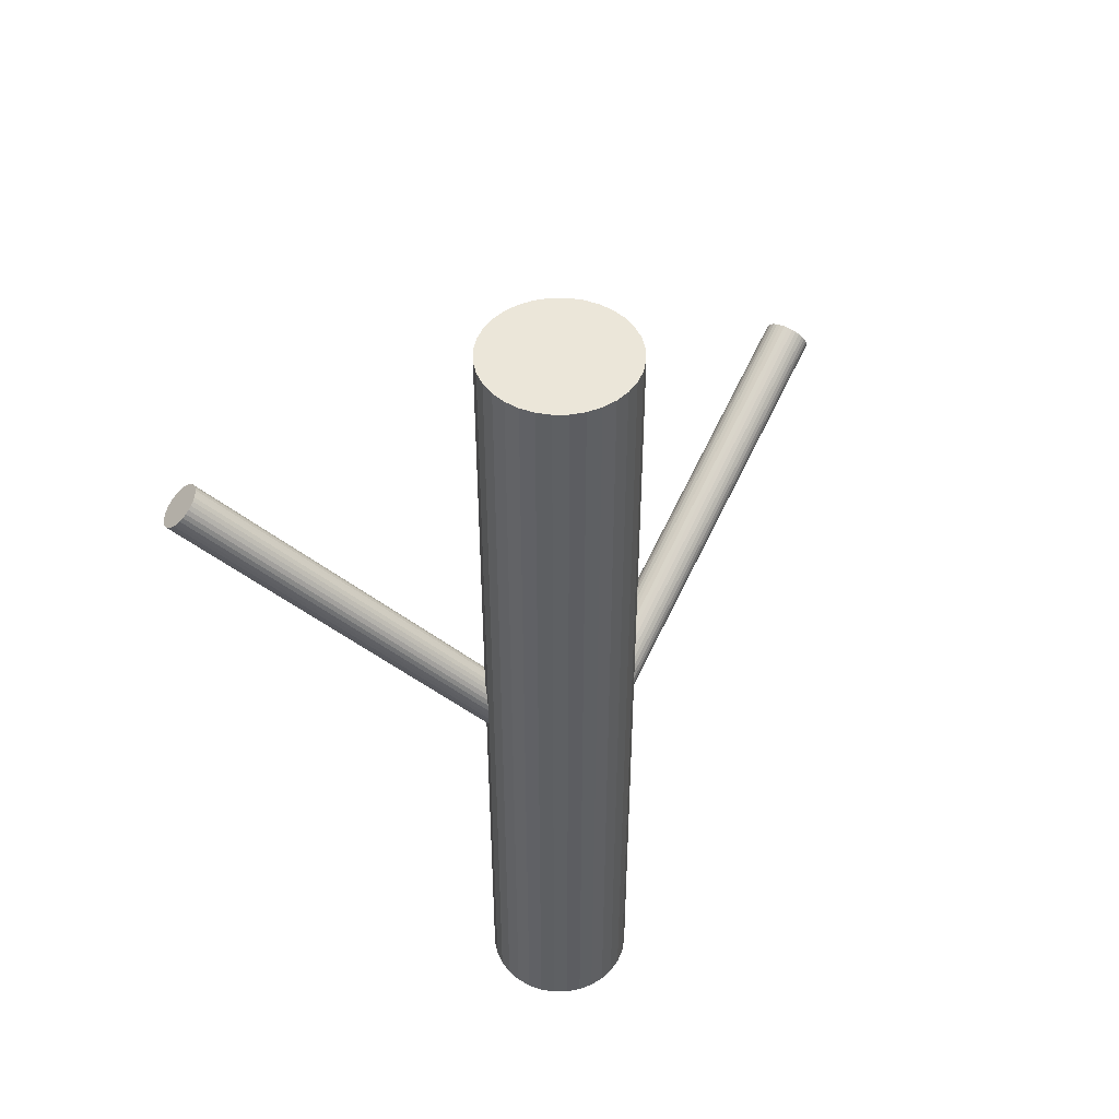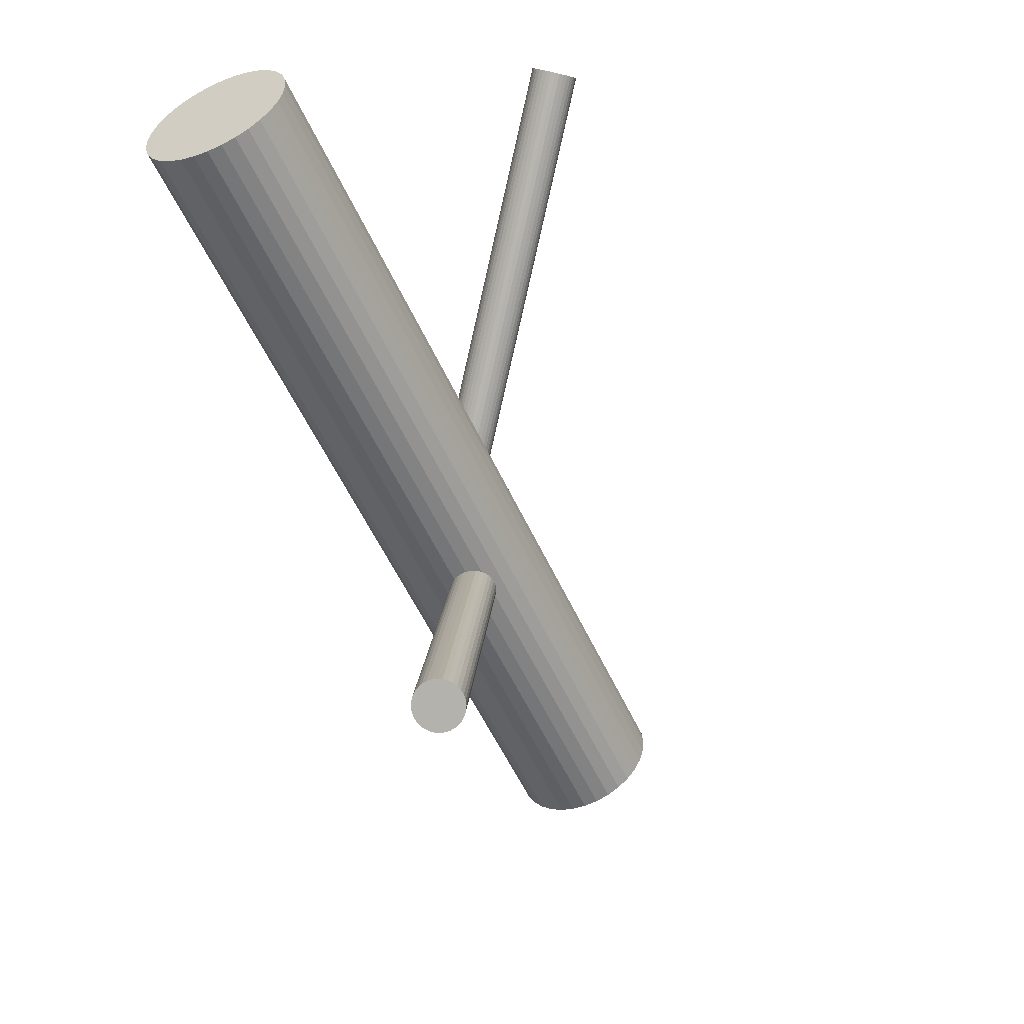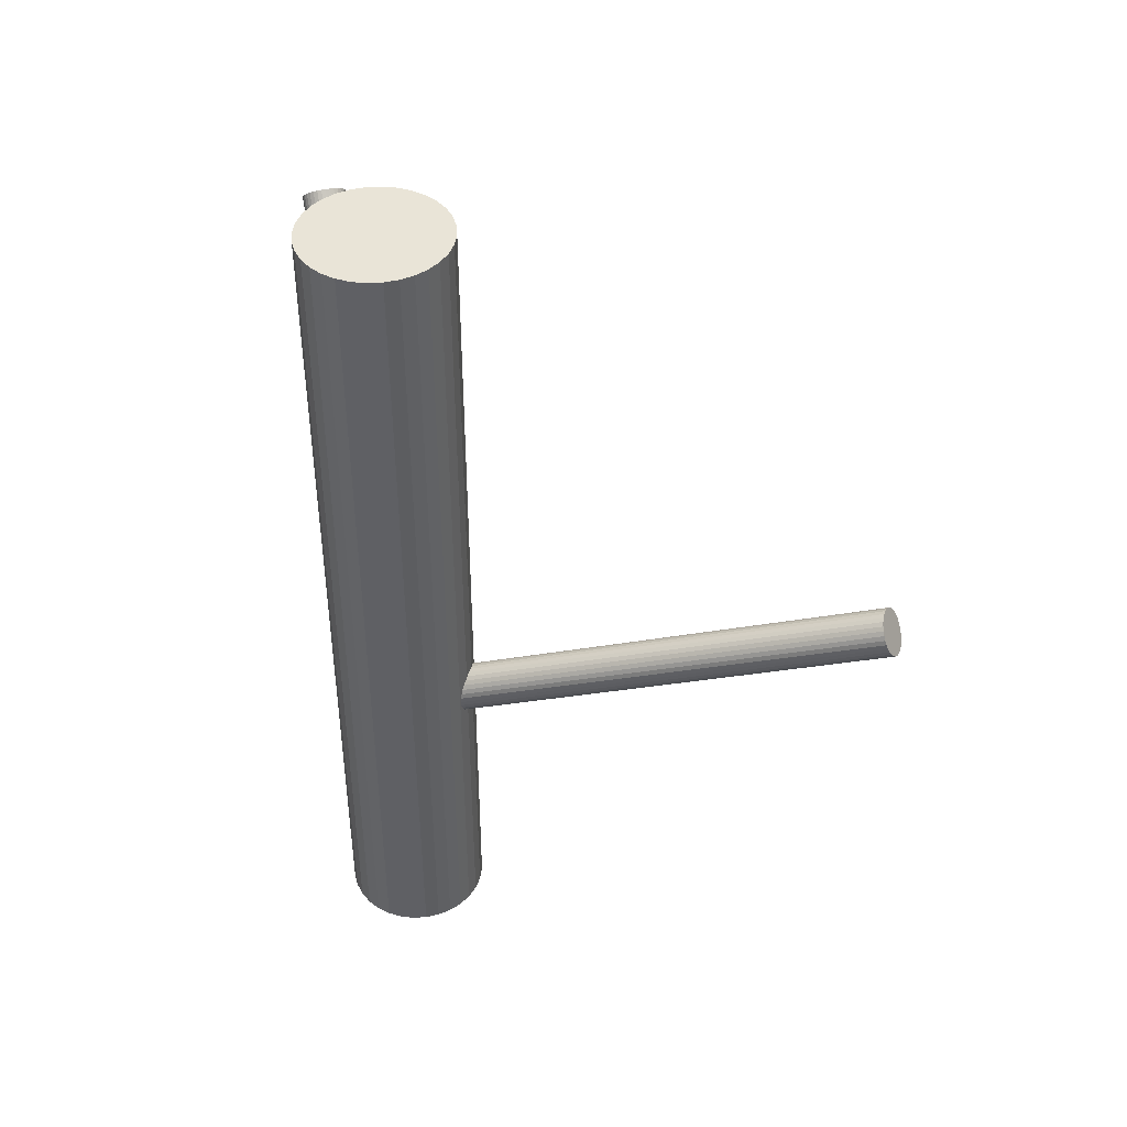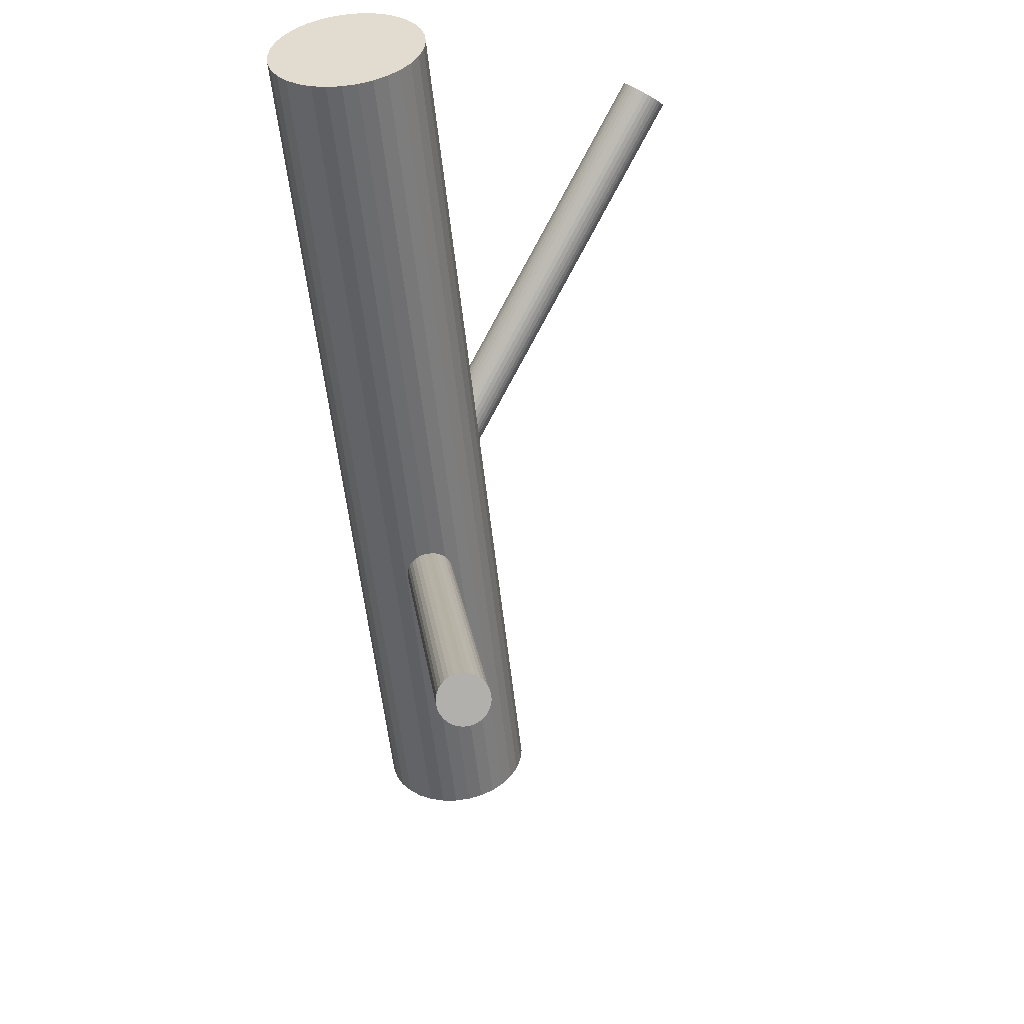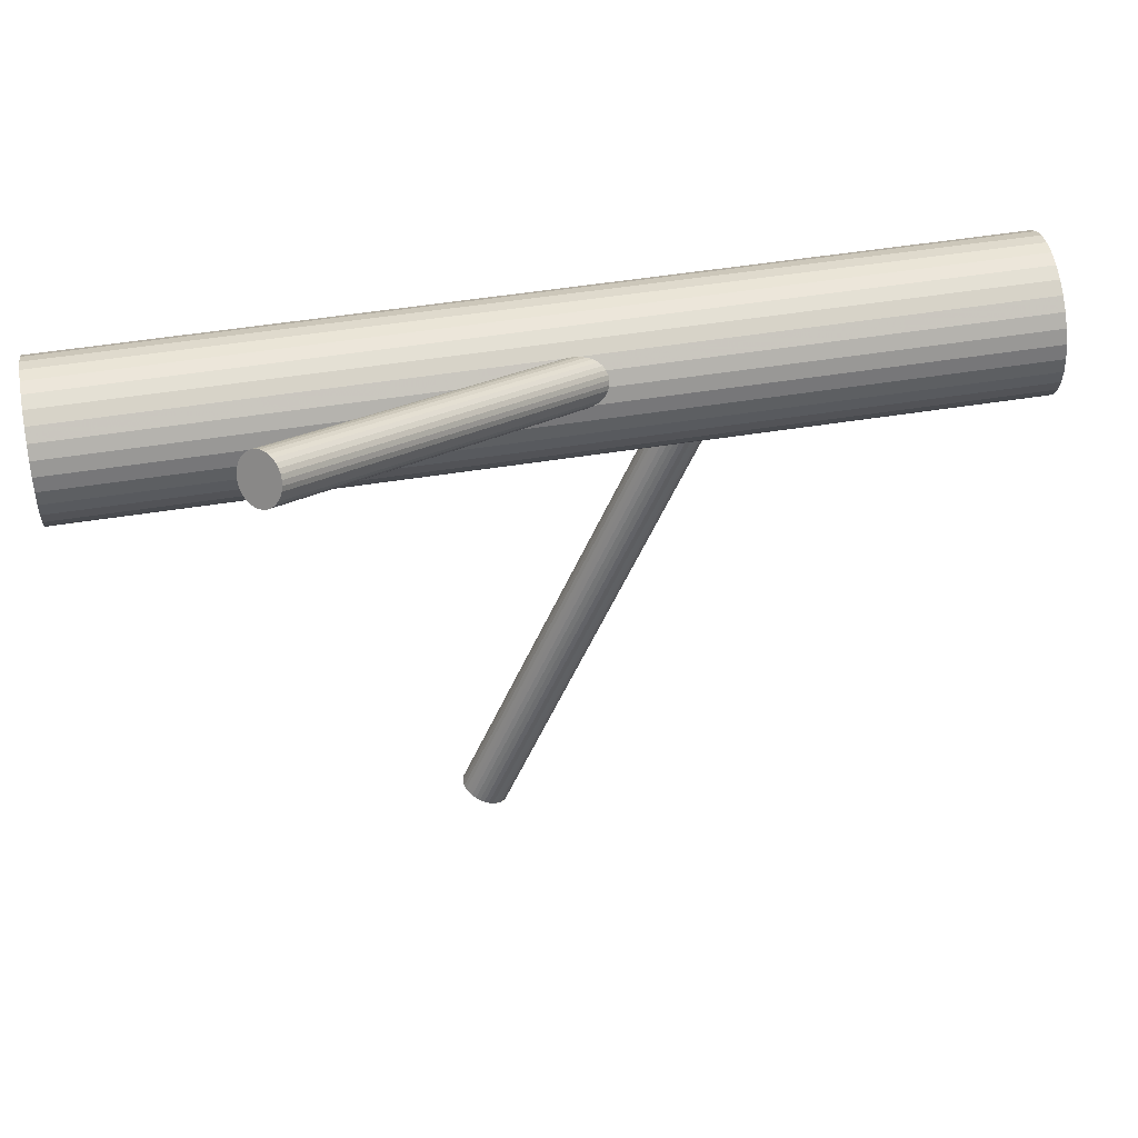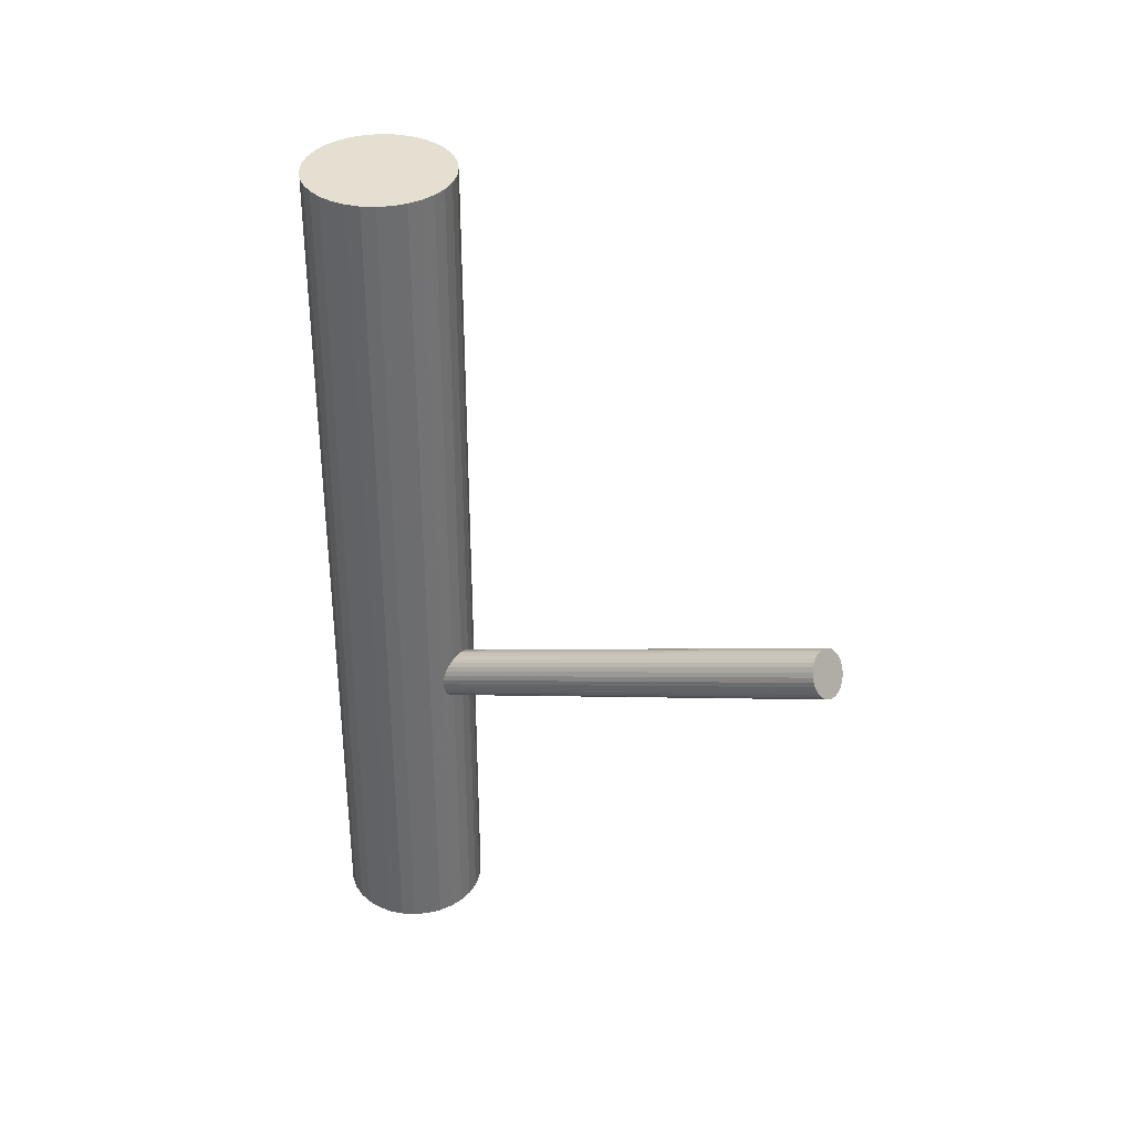
<metadata>
{"format":"obj","ext":"obj","renderer":"f3d","projection":"perspective","resolution":1024,"background":"white","views":[{"elev":47.4,"azim":-141.5,"up":"+Z"},{"elev":-54.0,"azim":23.9,"up":"+Y"},{"elev":43.5,"azim":-65.7,"up":"+Z"},{"elev":-52.7,"azim":5.8,"up":"+Y"},{"elev":50.3,"azim":80.0,"up":"+Y"},{"elev":36.6,"azim":-46.7,"up":"+Z"}]}
</metadata>
<code>
v -0.02895 0.0364 0.1193
v -0.02895 0.0364 -0.1193
v -0.02895 0.01663 0.1193
v -0.02895 0.01663 -0.1193
v -0.02895 0.05616 0.1193
v -0.02895 0.05616 -0.1193
v -0.02509 0.05578 0.1193
v -0.02509 0.05578 -0.1193
v -0.02509 0.01701 0.1193
v -0.02509 0.01701 -0.1193
v -0.01069 0.04396 0.1193
v -0.01069 0.04396 -0.1193
v -0.01069 0.02883 0.1193
v -0.01069 0.02883 -0.1193
v -0.03993 0.01996 0.1193
v -0.03993 0.01996 -0.1193
v -0.03993 0.05283 0.1193
v -0.03993 0.05283 -0.1193
v -0.02139 0.05465 0.1193
v -0.02139 0.05465 -0.1193
v -0.02139 0.01814 0.1193
v -0.02139 0.01814 -0.1193
v -0.04871 0.0364 0.1193
v -0.04871 0.0364 -0.1193
v -0.04538 0.02542 0.1193
v -0.04538 0.02542 -0.1193
v -0.04538 0.04737 0.1193
v -0.04538 0.04737 -0.1193
v -0.04292 0.02242 0.1193
v -0.04292 0.02242 -0.1193
v -0.04292 0.05037 0.1193
v -0.04292 0.05037 -0.1193
v -0.009567 0.04025 0.1193
v -0.009567 0.04025 -0.1193
v -0.009567 0.03254 0.1193
v -0.009567 0.03254 -0.1193
v -0.04833 0.04025 0.1193
v -0.04833 0.04025 -0.1193
v -0.04833 0.03254 0.1193
v -0.04833 0.03254 -0.1193
v -0.01498 0.02242 0.1193
v -0.01498 0.02242 -0.1193
v -0.01498 0.05037 0.1193
v -0.01498 0.05037 -0.1193
v -0.01252 0.02542 0.1193
v -0.01252 0.02542 -0.1193
v -0.01252 0.04737 0.1193
v -0.01252 0.04737 -0.1193
v -0.009187 0.0364 0.1193
v -0.009187 0.0364 -0.1193
v -0.03651 0.05465 0.1193
v -0.03651 0.05465 -0.1193
v -0.03651 0.01814 0.1193
v -0.03651 0.01814 -0.1193
v -0.01797 0.01996 0.1193
v -0.01797 0.01996 -0.1193
v -0.01797 0.05283 0.1193
v -0.01797 0.05283 -0.1193
v -0.04721 0.04396 0.1193
v -0.04721 0.04396 -0.1193
v -0.04721 0.02883 0.1193
v -0.04721 0.02883 -0.1193
v -0.03281 0.05578 0.1193
v -0.03281 0.05578 -0.1193
v -0.03281 0.01701 0.1193
v -0.03281 0.01701 -0.1193
v 0.0436 0.09387 0.0696
v -0.02895 0.0364 -0.02265
v 0.04701 0.09657 0.06525
v -0.02554 0.03909 -0.02701
v 0.0402 0.09117 0.07396
v -0.03236 0.0337 -0.01829
v 0.04769 0.09557 0.06533
v -0.02486 0.0381 -0.02692
v 0.04101 0.09028 0.07388
v -0.03154 0.03281 -0.01837
v 0.04844 0.09044 0.06794
v -0.02412 0.03297 -0.02431
v 0.04583 0.08838 0.07127
v -0.02672 0.03091 -0.02098
v 0.04742 0.08905 0.0696
v -0.02513 0.03157 -0.02265
v 0.04821 0.09452 0.06558
v -0.02434 0.03704 -0.02667
v 0.04192 0.08953 0.07363
v -0.03063 0.03206 -0.01862
v 0.04871 0.09237 0.06652
v -0.02384 0.03489 -0.02573
v 0.0439 0.08855 0.07269
v -0.02866 0.03108 -0.01956
v 0.04867 0.09136 0.06718
v -0.02388 0.03388 -0.02507
v 0.04489 0.08836 0.07203
v -0.02766 0.03089 -0.02022
v 0.04801 0.08966 0.06875
v -0.02454 0.03219 -0.0235
v 0.04669 0.08861 0.07046
v -0.02587 0.03114 -0.0218
v 0.04856 0.09343 0.06598
v -0.024 0.03596 -0.02627
v 0.04289 0.08895 0.07323
v -0.02966 0.03147 -0.01902
v 0.04431 0.09879 0.06598
v -0.02824 0.04132 -0.02627
v 0.03865 0.09431 0.07323
v -0.0339 0.03683 -0.01902
v 0.04052 0.09913 0.06875
v -0.03203 0.04165 -0.0235
v 0.03919 0.09807 0.07046
v -0.03336 0.0406 -0.0218
v 0.04232 0.09938 0.06718
v -0.03024 0.0419 -0.02507
v 0.03853 0.09638 0.07203
v -0.03402 0.03891 -0.02022
v 0.04331 0.09919 0.06652
v -0.02924 0.04171 -0.02573
v 0.03849 0.09537 0.07269
v -0.03406 0.0379 -0.01956
v 0.04529 0.09821 0.06558
v -0.02727 0.04073 -0.02667
v 0.03899 0.09322 0.07363
v -0.03356 0.03575 -0.01862
v 0.03978 0.09869 0.0696
v -0.03277 0.04122 -0.02265
v 0.04137 0.09936 0.06794
v -0.03118 0.04188 -0.02431
v 0.03877 0.09729 0.07127
v -0.03378 0.03982 -0.02098
v 0.0462 0.09746 0.06533
v -0.02636 0.03998 -0.02692
v 0.03952 0.09216 0.07388
v -0.03304 0.03469 -0.01837
v -0.02895 0.0364 -0.04097
v -0.008853 -0.09658 0.02114
v -0.02855 0.03376 -0.04674
v -0.008455 -0.09922 0.01537
v -0.02935 0.03903 -0.0352
v -0.009251 -0.09395 0.02691
v -0.03519 0.03598 -0.03984
v -0.01509 -0.097 0.02227
v -0.03504 0.03495 -0.0421
v -0.01494 -0.09803 0.02002
v -0.02618 0.03432 -0.0463
v -0.00608 -0.09865 0.01581
v -0.02691 0.03919 -0.03564
v -0.006816 -0.09378 0.02647
v -0.02395 0.03865 -0.03776
v -0.003849 -0.09433 0.02435
v -0.0235 0.03572 -0.04418
v -0.003406 -0.09726 0.01794
v -0.02579 0.03911 -0.03617
v -0.005693 -0.09386 0.02594
v -0.02513 0.03473 -0.04577
v -0.00503 -0.09824 0.01634
v -0.03491 0.03653 -0.03876
v -0.01481 -0.09645 0.02335
v -0.0346 0.03451 -0.04318
v -0.01451 -0.09847 0.01893
v -0.03523 0.03545 -0.04097
v -0.01514 -0.09753 0.02114
v -0.02733 0.034 -0.04663
v -0.007236 -0.09898 0.01548
v -0.02811 0.03916 -0.03531
v -0.008017 -0.09381 0.0268
v -0.03311 0.03386 -0.04505
v -0.01301 -0.09912 0.01706
v -0.03367 0.03759 -0.03689
v -0.01358 -0.09539 0.02522
v -0.02422 0.0352 -0.04505
v -0.004128 -0.09777 0.01706
v -0.02479 0.03893 -0.03689
v -0.004691 -0.09405 0.02522
v -0.02979 0.03363 -0.04663
v -0.009688 -0.09935 0.01548
v -0.03057 0.03879 -0.03531
v -0.01047 -0.09418 0.0268
v -0.02267 0.03734 -0.04097
v -0.002569 -0.09563 0.02114
v -0.0233 0.03828 -0.03876
v -0.003199 -0.0947 0.02335
v -0.02299 0.03626 -0.04318
v -0.002894 -0.09671 0.01893
v -0.03277 0.03806 -0.03617
v -0.01268 -0.09492 0.02594
v -0.03211 0.03368 -0.04577
v -0.01201 -0.0993 0.01634
v -0.0344 0.03707 -0.03776
v -0.0143 -0.09591 0.02435
v -0.03395 0.03414 -0.04418
v -0.01386 -0.09883 0.01794
v -0.03099 0.0336 -0.0463
v -0.01089 -0.09938 0.01581
v -0.03172 0.03847 -0.03564
v -0.01163 -0.09451 0.02647
v -0.02286 0.03784 -0.03984
v -0.002767 -0.09514 0.02227
v -0.02271 0.03681 -0.0421
v -0.002612 -0.09616 0.02002
f 50 2 34
f 50 34 49
f 49 34 33
f 49 33 1
f 34 2 12
f 34 12 33
f 33 12 11
f 33 11 1
f 12 2 48
f 12 48 11
f 11 48 47
f 11 47 1
f 48 2 44
f 48 44 47
f 47 44 43
f 47 43 1
f 44 2 58
f 44 58 43
f 43 58 57
f 43 57 1
f 58 2 20
f 58 20 57
f 57 20 19
f 57 19 1
f 20 2 8
f 20 8 19
f 19 8 7
f 19 7 1
f 8 2 6
f 8 6 7
f 7 6 5
f 7 5 1
f 6 2 64
f 6 64 5
f 5 64 63
f 5 63 1
f 64 2 52
f 64 52 63
f 63 52 51
f 63 51 1
f 52 2 18
f 52 18 51
f 51 18 17
f 51 17 1
f 18 2 32
f 18 32 17
f 17 32 31
f 17 31 1
f 32 2 28
f 32 28 31
f 31 28 27
f 31 27 1
f 28 2 60
f 28 60 27
f 27 60 59
f 27 59 1
f 60 2 38
f 60 38 59
f 59 38 37
f 59 37 1
f 38 2 24
f 38 24 37
f 37 24 23
f 37 23 1
f 24 2 40
f 24 40 23
f 23 40 39
f 23 39 1
f 40 2 62
f 40 62 39
f 39 62 61
f 39 61 1
f 62 2 26
f 62 26 61
f 61 26 25
f 61 25 1
f 26 2 30
f 26 30 25
f 25 30 29
f 25 29 1
f 30 2 16
f 30 16 29
f 29 16 15
f 29 15 1
f 16 2 54
f 16 54 15
f 15 54 53
f 15 53 1
f 54 2 66
f 54 66 53
f 53 66 65
f 53 65 1
f 66 2 4
f 66 4 65
f 65 4 3
f 65 3 1
f 4 2 10
f 4 10 3
f 3 10 9
f 3 9 1
f 10 2 22
f 10 22 9
f 9 22 21
f 9 21 1
f 22 2 56
f 22 56 21
f 21 56 55
f 21 55 1
f 56 2 42
f 56 42 55
f 55 42 41
f 55 41 1
f 42 2 46
f 42 46 41
f 41 46 45
f 41 45 1
f 46 2 14
f 46 14 45
f 45 14 13
f 45 13 1
f 14 2 36
f 14 36 13
f 13 36 35
f 13 35 1
f 36 2 50
f 36 50 35
f 35 50 49
f 35 49 1
f 124 68 110
f 124 110 123
f 123 110 109
f 123 109 67
f 110 68 128
f 110 128 109
f 109 128 127
f 109 127 67
f 128 68 114
f 128 114 127
f 127 114 113
f 127 113 67
f 114 68 118
f 114 118 113
f 113 118 117
f 113 117 67
f 118 68 106
f 118 106 117
f 117 106 105
f 117 105 67
f 106 68 122
f 106 122 105
f 105 122 121
f 105 121 67
f 122 68 132
f 122 132 121
f 121 132 131
f 121 131 67
f 132 68 72
f 132 72 131
f 131 72 71
f 131 71 67
f 72 68 76
f 72 76 71
f 71 76 75
f 71 75 67
f 76 68 86
f 76 86 75
f 75 86 85
f 75 85 67
f 86 68 102
f 86 102 85
f 85 102 101
f 85 101 67
f 102 68 90
f 102 90 101
f 101 90 89
f 101 89 67
f 90 68 94
f 90 94 89
f 89 94 93
f 89 93 67
f 94 68 80
f 94 80 93
f 93 80 79
f 93 79 67
f 80 68 98
f 80 98 79
f 79 98 97
f 79 97 67
f 98 68 82
f 98 82 97
f 97 82 81
f 97 81 67
f 82 68 96
f 82 96 81
f 81 96 95
f 81 95 67
f 96 68 78
f 96 78 95
f 95 78 77
f 95 77 67
f 78 68 92
f 78 92 77
f 77 92 91
f 77 91 67
f 92 68 88
f 92 88 91
f 91 88 87
f 91 87 67
f 88 68 100
f 88 100 87
f 87 100 99
f 87 99 67
f 100 68 84
f 100 84 99
f 99 84 83
f 99 83 67
f 84 68 74
f 84 74 83
f 83 74 73
f 83 73 67
f 74 68 70
f 74 70 73
f 73 70 69
f 73 69 67
f 70 68 130
f 70 130 69
f 69 130 129
f 69 129 67
f 130 68 120
f 130 120 129
f 129 120 119
f 129 119 67
f 120 68 104
f 120 104 119
f 119 104 103
f 119 103 67
f 104 68 116
f 104 116 103
f 103 116 115
f 103 115 67
f 116 68 112
f 116 112 115
f 115 112 111
f 115 111 67
f 112 68 126
f 112 126 111
f 111 126 125
f 111 125 67
f 126 68 108
f 126 108 125
f 125 108 107
f 125 107 67
f 108 68 124
f 108 124 107
f 107 124 123
f 107 123 67
f 177 133 195
f 177 195 178
f 178 195 196
f 178 196 134
f 195 133 179
f 195 179 196
f 196 179 180
f 196 180 134
f 179 133 147
f 179 147 180
f 180 147 148
f 180 148 134
f 147 133 171
f 147 171 148
f 148 171 172
f 148 172 134
f 171 133 151
f 171 151 172
f 172 151 152
f 172 152 134
f 151 133 145
f 151 145 152
f 152 145 146
f 152 146 134
f 145 133 163
f 145 163 146
f 146 163 164
f 146 164 134
f 163 133 137
f 163 137 164
f 164 137 138
f 164 138 134
f 137 133 175
f 137 175 138
f 138 175 176
f 138 176 134
f 175 133 193
f 175 193 176
f 176 193 194
f 176 194 134
f 193 133 183
f 193 183 194
f 194 183 184
f 194 184 134
f 183 133 167
f 183 167 184
f 184 167 168
f 184 168 134
f 167 133 187
f 167 187 168
f 168 187 188
f 168 188 134
f 187 133 155
f 187 155 188
f 188 155 156
f 188 156 134
f 155 133 139
f 155 139 156
f 156 139 140
f 156 140 134
f 139 133 159
f 139 159 140
f 140 159 160
f 140 160 134
f 159 133 141
f 159 141 160
f 160 141 142
f 160 142 134
f 141 133 157
f 141 157 142
f 142 157 158
f 142 158 134
f 157 133 189
f 157 189 158
f 158 189 190
f 158 190 134
f 189 133 165
f 189 165 190
f 190 165 166
f 190 166 134
f 165 133 185
f 165 185 166
f 166 185 186
f 166 186 134
f 185 133 191
f 185 191 186
f 186 191 192
f 186 192 134
f 191 133 173
f 191 173 192
f 192 173 174
f 192 174 134
f 173 133 135
f 173 135 174
f 174 135 136
f 174 136 134
f 135 133 161
f 135 161 136
f 136 161 162
f 136 162 134
f 161 133 143
f 161 143 162
f 162 143 144
f 162 144 134
f 143 133 153
f 143 153 144
f 144 153 154
f 144 154 134
f 153 133 169
f 153 169 154
f 154 169 170
f 154 170 134
f 169 133 149
f 169 149 170
f 170 149 150
f 170 150 134
f 149 133 181
f 149 181 150
f 150 181 182
f 150 182 134
f 181 133 197
f 181 197 182
f 182 197 198
f 182 198 134
f 197 133 177
f 197 177 198
f 198 177 178
f 198 178 134

</code>
